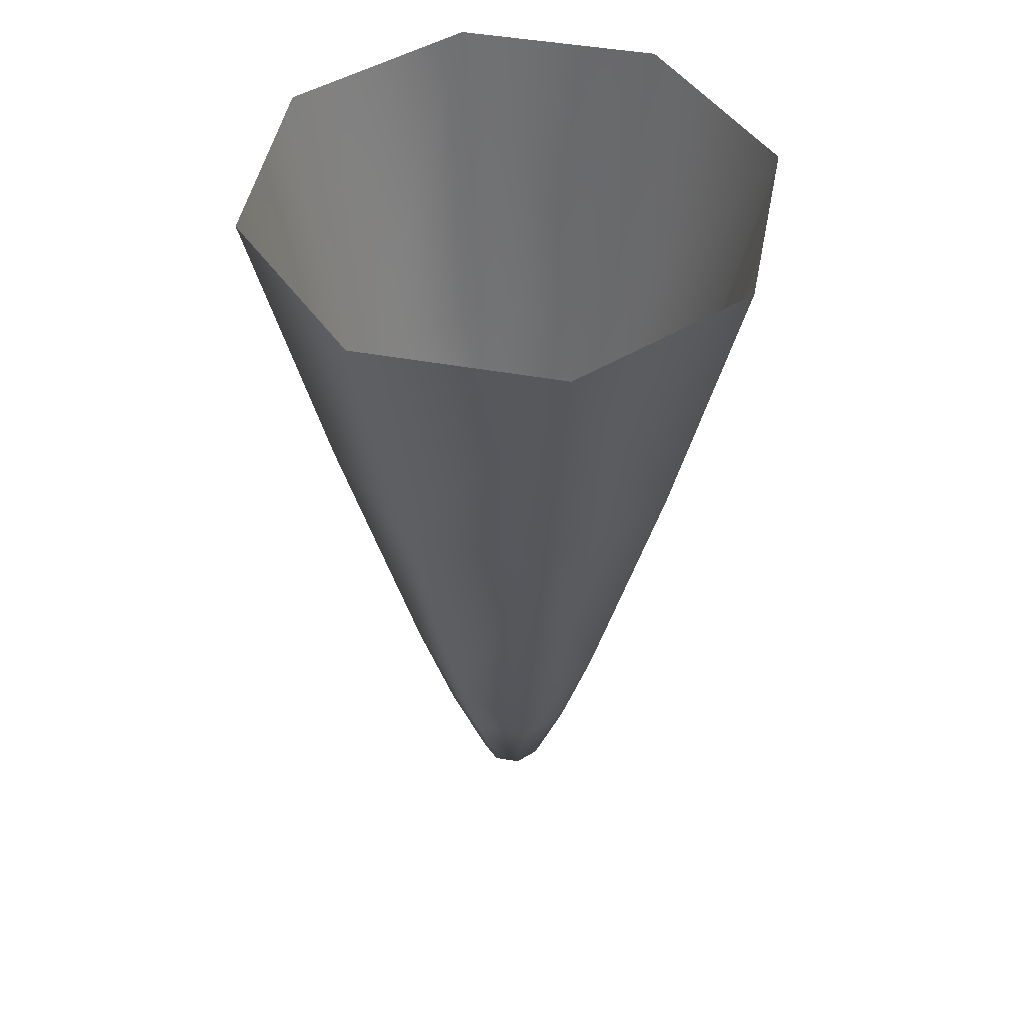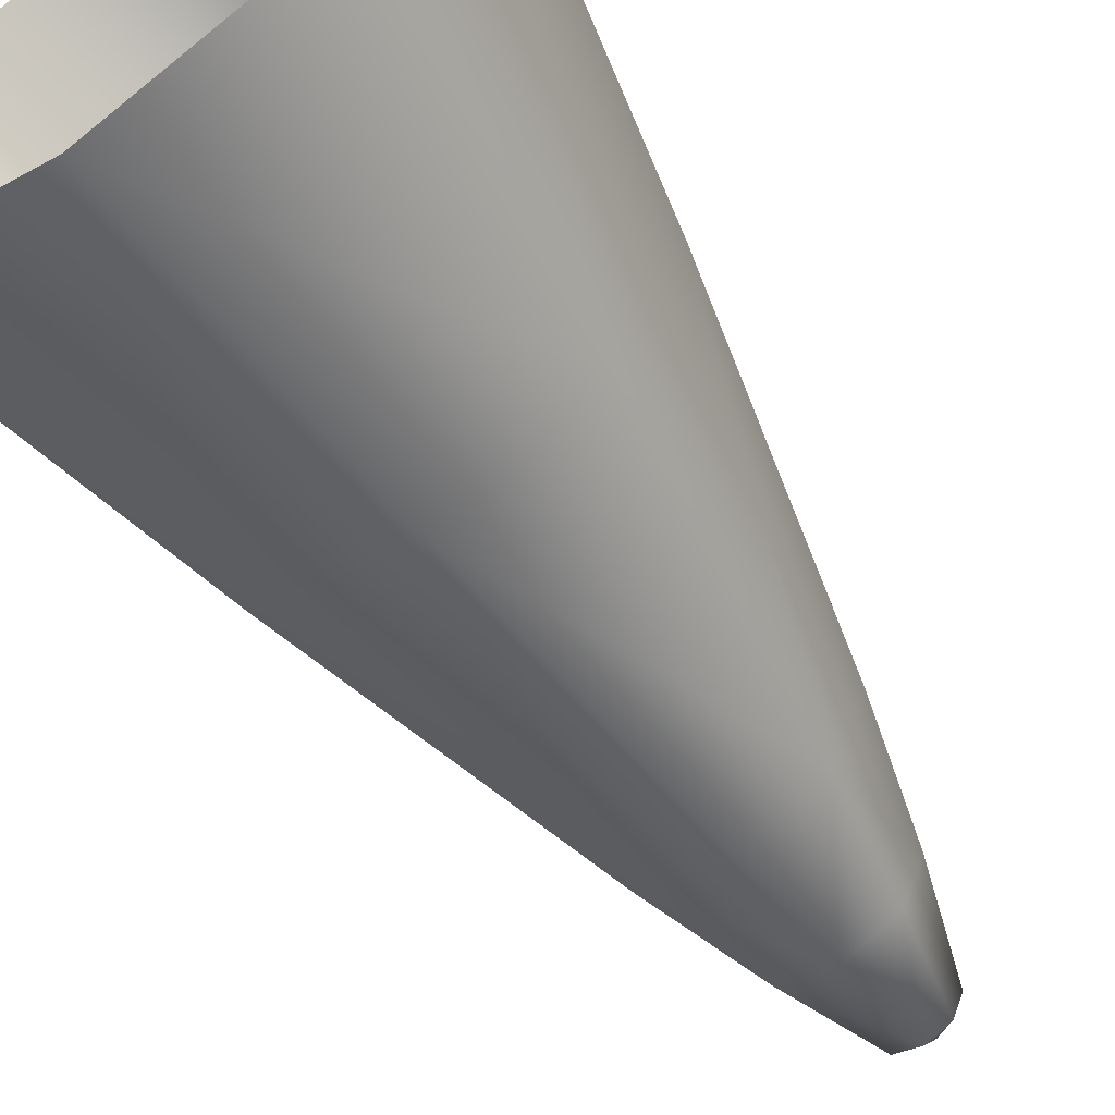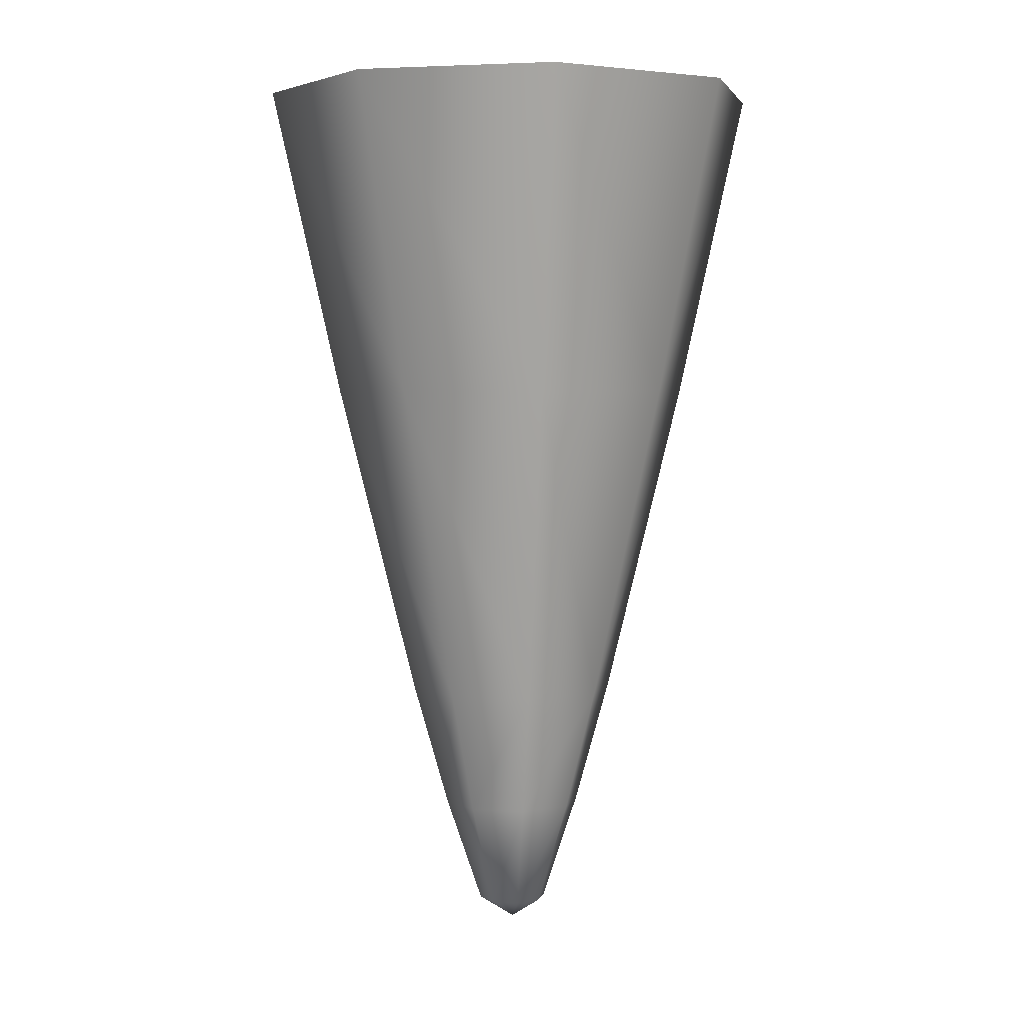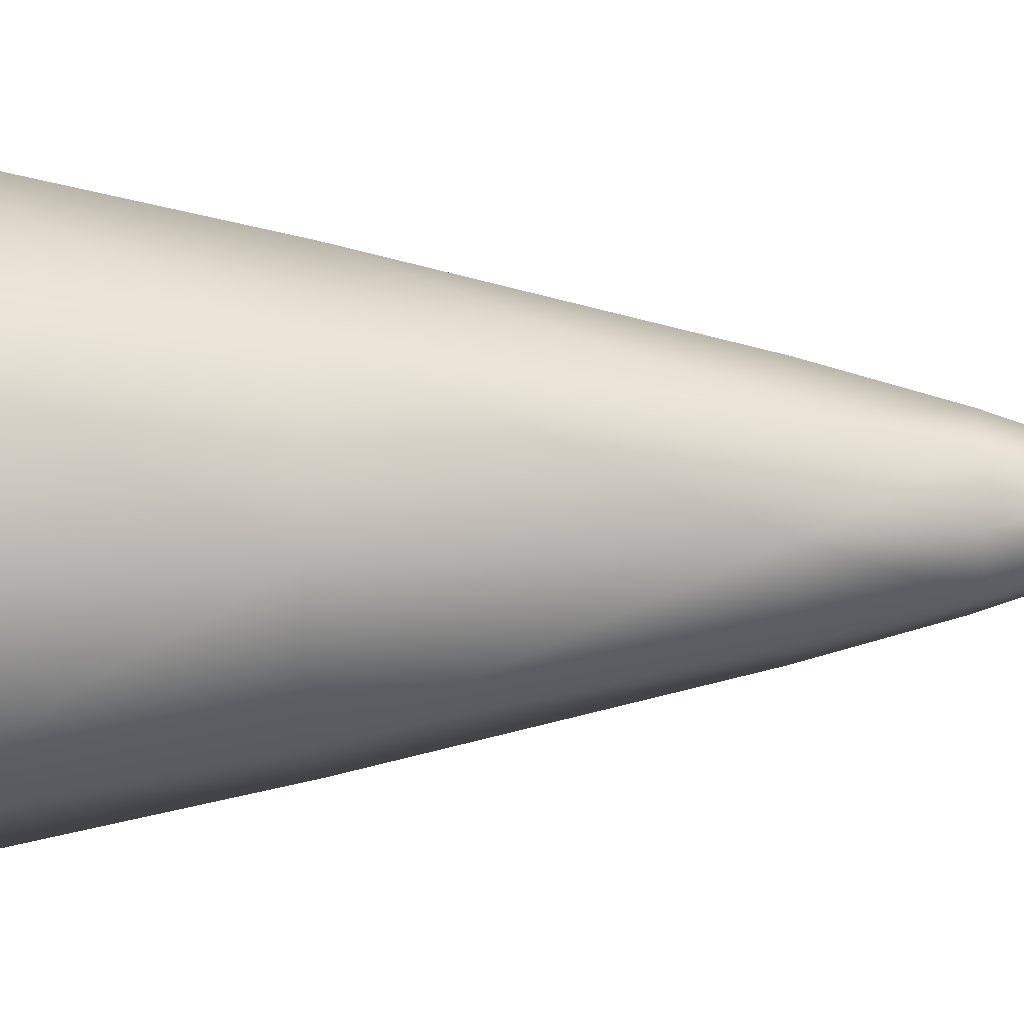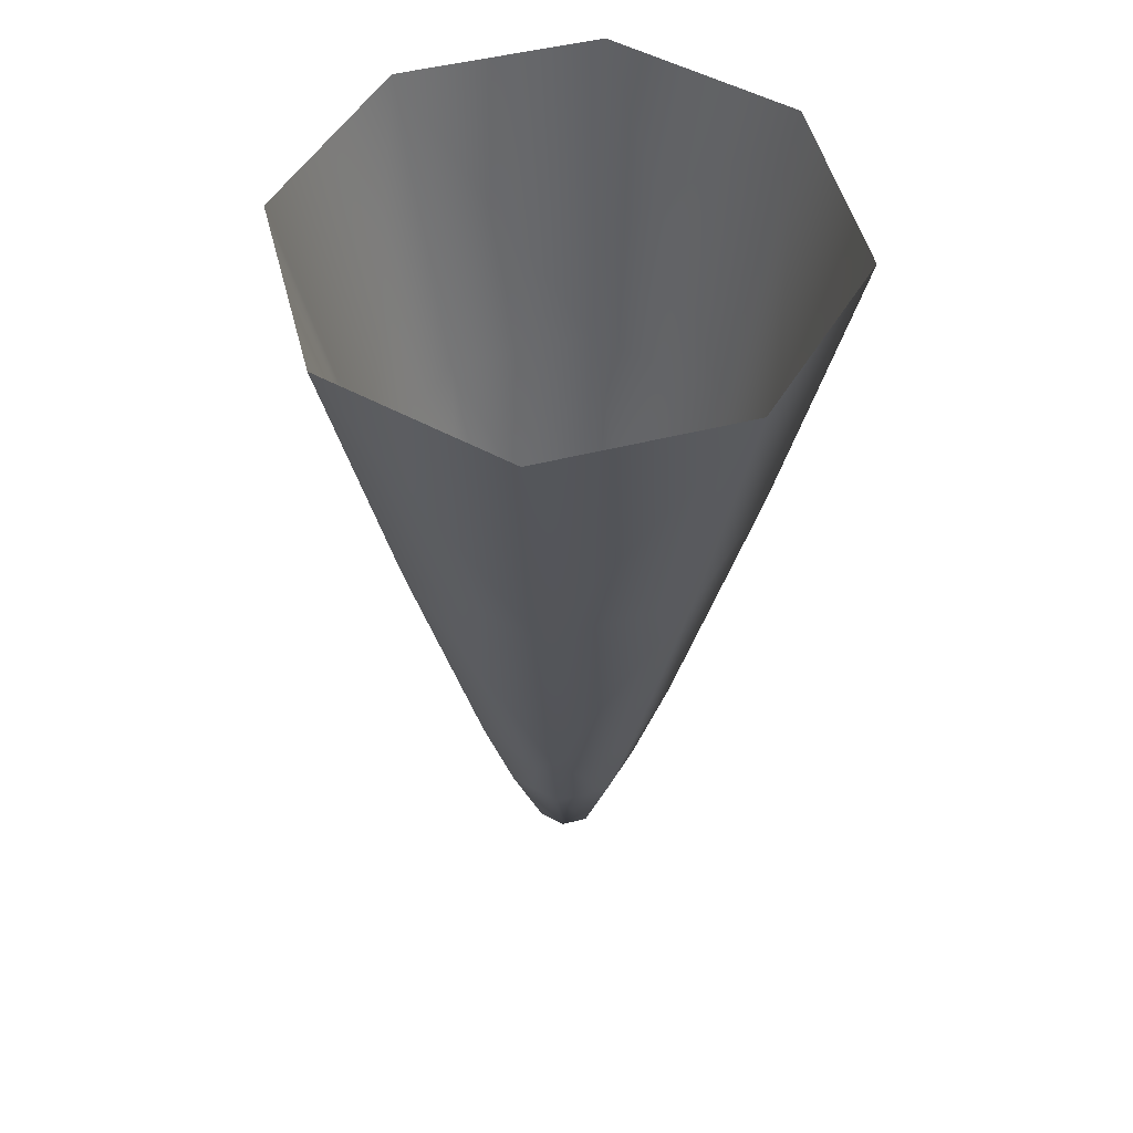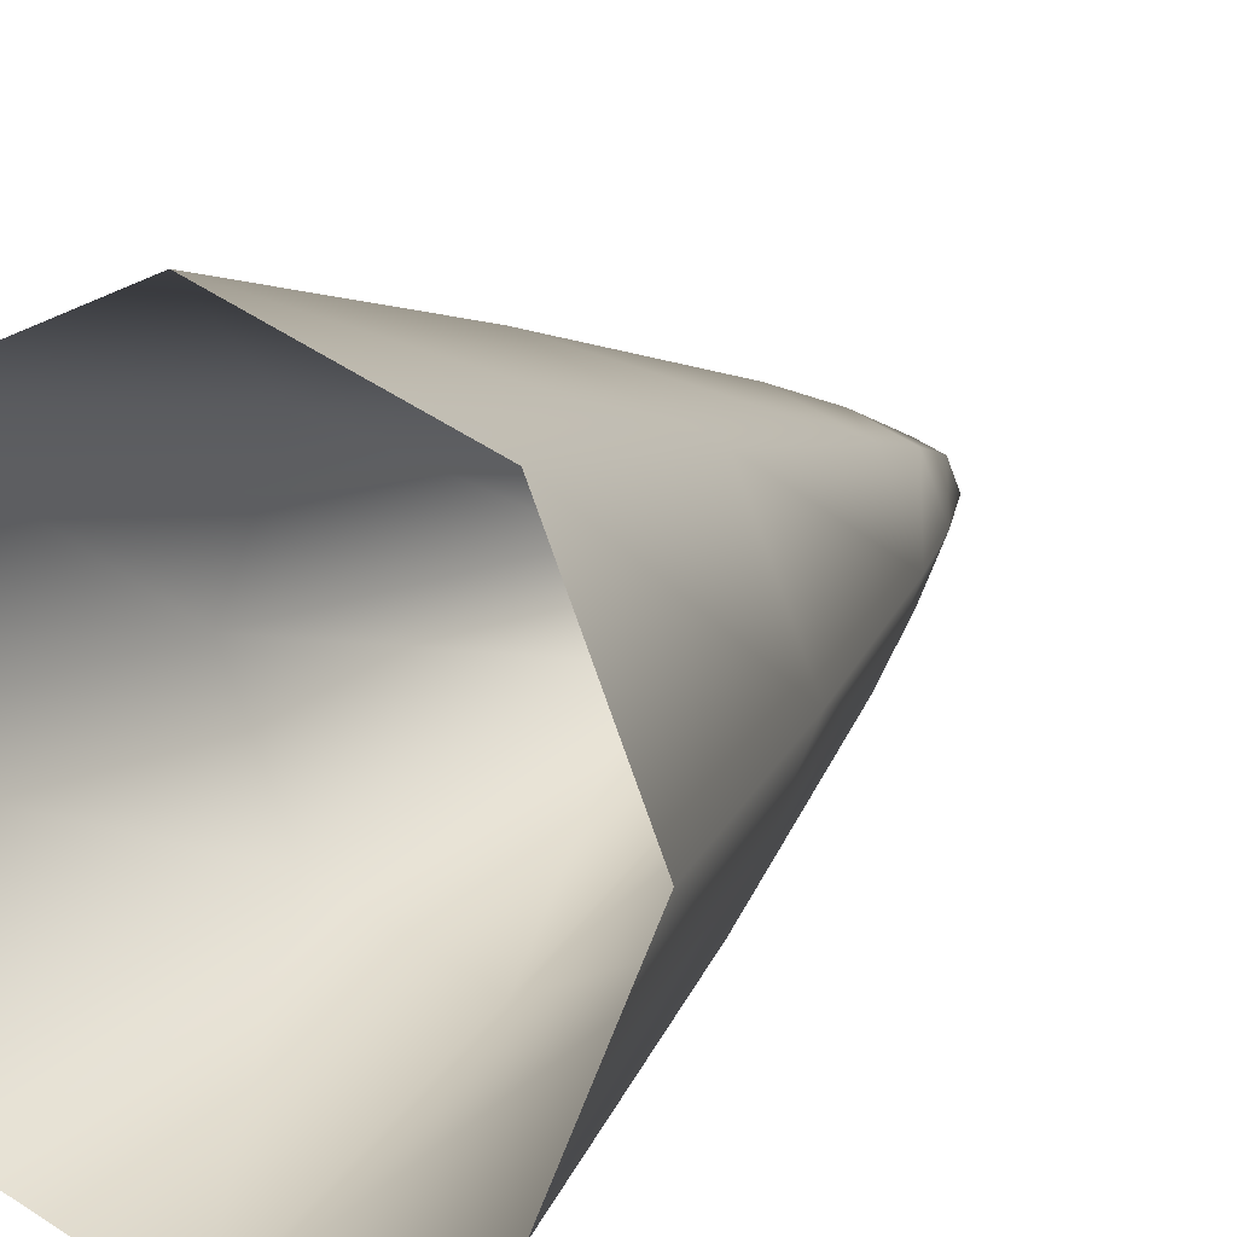
<metadata>
{"format":"obj","ext":"obj","renderer":"f3d","projection":"perspective","resolution":1024,"background":"white","views":[{"elev":48.2,"azim":-11.3,"up":"+Y"},{"elev":-63.1,"azim":-144.9,"up":"+Z"},{"elev":3.7,"azim":80.9,"up":"+Y"},{"elev":-35.3,"azim":-89.8,"up":"+Z"},{"elev":51.8,"azim":142.8,"up":"+Y"},{"elev":13.2,"azim":-152.8,"up":"+Z"}]}
</metadata>
<code>
g pm0479_11_BottomSkin_ty0
v -0 0.05466 0.01567
v -0 0.03547 0.01142
v 0.008073 0.03547 0.008072
v 0.01108 0.05466 0.01108
v 0.004652 0.01589 0.004656
v -0 0.01589 0.006583
v -0 0.008163 0.004396
v 0.01142 0.03547 -5.626e-08
v 0.01567 0.05466 -3.657e-06
v 0.006579 0.01589 4.016e-06
v 0.004652 0.01589 -0.004648
v 0.003105 0.008163 0.00311
v -0 0.001577 0.002153
v 0.008073 0.03547 -0.008073
v 0.01108 0.05466 -0.01108
v -0 0.05466 -0.0156
v -0 0.03547 -0.01137
v -0 0.01589 -0.006545
v -0 0.008163 -0.004366
v 0.004391 0.008163 5.09e-06
v 0.001516 0.001577 0.001525
v -0 0.0002086 7.018e-11
v 0.003105 0.008163 -0.003099
v -0 0.001577 -0.002126
v 0.002144 0.001577 8.54e-06
v 0.001516 0.001577 -0.001508
v -0.004652 0.01589 -0.004648
v -0 0.03547 -0.01137
v -0 0.01589 -0.006545
v -0 0.008163 -0.004366
v -0.008073 0.03547 -0.008073
v -0 0.05466 -0.0156
v -0.01108 0.05466 -0.01108
v -0.01567 0.05466 -3.657e-06
v -0.01142 0.03547 -5.626e-08
v -0.01108 0.05466 0.01108
v -0.008073 0.03547 0.008072
v -0 0.05466 0.01567
v -0 0.03547 0.01142
v -0.006579 0.01589 4.016e-06
v -0.004652 0.01589 0.004656
v -0 0.01589 0.006583
v -0 0.008163 0.004396
v -0.003105 0.008163 0.00311
v -0 0.001577 0.002153
v -0.004391 0.008163 5.09e-06
v -0.001516 0.001577 0.001525
v -0 0.0002086 7.018e-11
v -0.003105 0.008163 -0.003099
v -0 0.001577 -0.002126
v -0.002144 0.001577 8.54e-06
v -0.001516 0.001577 -0.001508
g pm0479_11_BottomSkin_ty0_0
f 3 2 1
f 4 3 1
f 3 5 2
f 5 6 2
f 7 6 5
f 8 3 4
f 9 8 4
f 10 5 3
f 8 10 3
f 11 10 8
f 12 7 5
f 12 5 10
f 13 7 12
f 14 8 9
f 14 11 8
f 15 14 9
f 15 16 14
f 16 17 14
f 14 17 11
f 17 18 11
f 18 19 11
f 20 10 11
f 20 12 10
f 21 13 12
f 21 12 20
f 22 13 21
f 19 23 11
f 23 20 11
f 19 24 23
f 25 21 20
f 22 21 25
f 25 20 23
f 24 22 26
f 24 26 23
f 22 25 26
f 26 25 23
f 29 28 27
f 30 29 27
f 28 31 27
f 28 32 31
f 32 33 31
f 31 33 34
f 35 31 34
f 27 31 35
f 35 34 36
f 37 35 36
f 37 36 38
f 39 37 38
f 40 35 37
f 40 27 35
f 41 37 39
f 41 40 37
f 42 41 39
f 42 43 41
f 43 44 41
f 41 44 40
f 43 45 44
f 40 46 27
f 44 46 40
f 45 47 44
f 44 47 46
f 45 48 47
f 46 49 27
f 49 30 27
f 50 30 49
f 47 51 46
f 47 48 51
f 46 51 49
f 48 50 52
f 52 50 49
f 51 48 52
f 51 52 49

</code>
